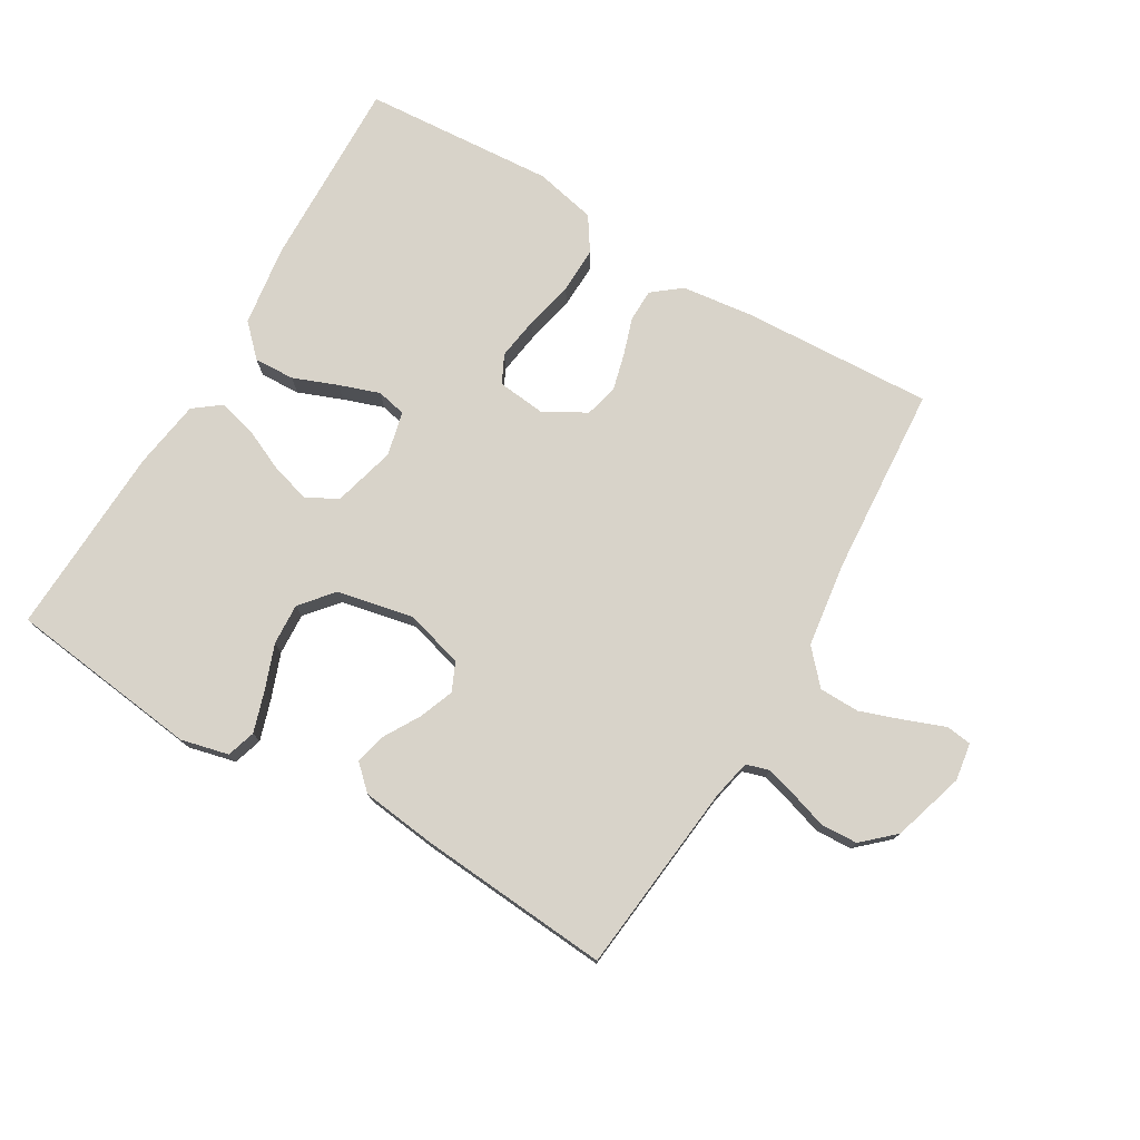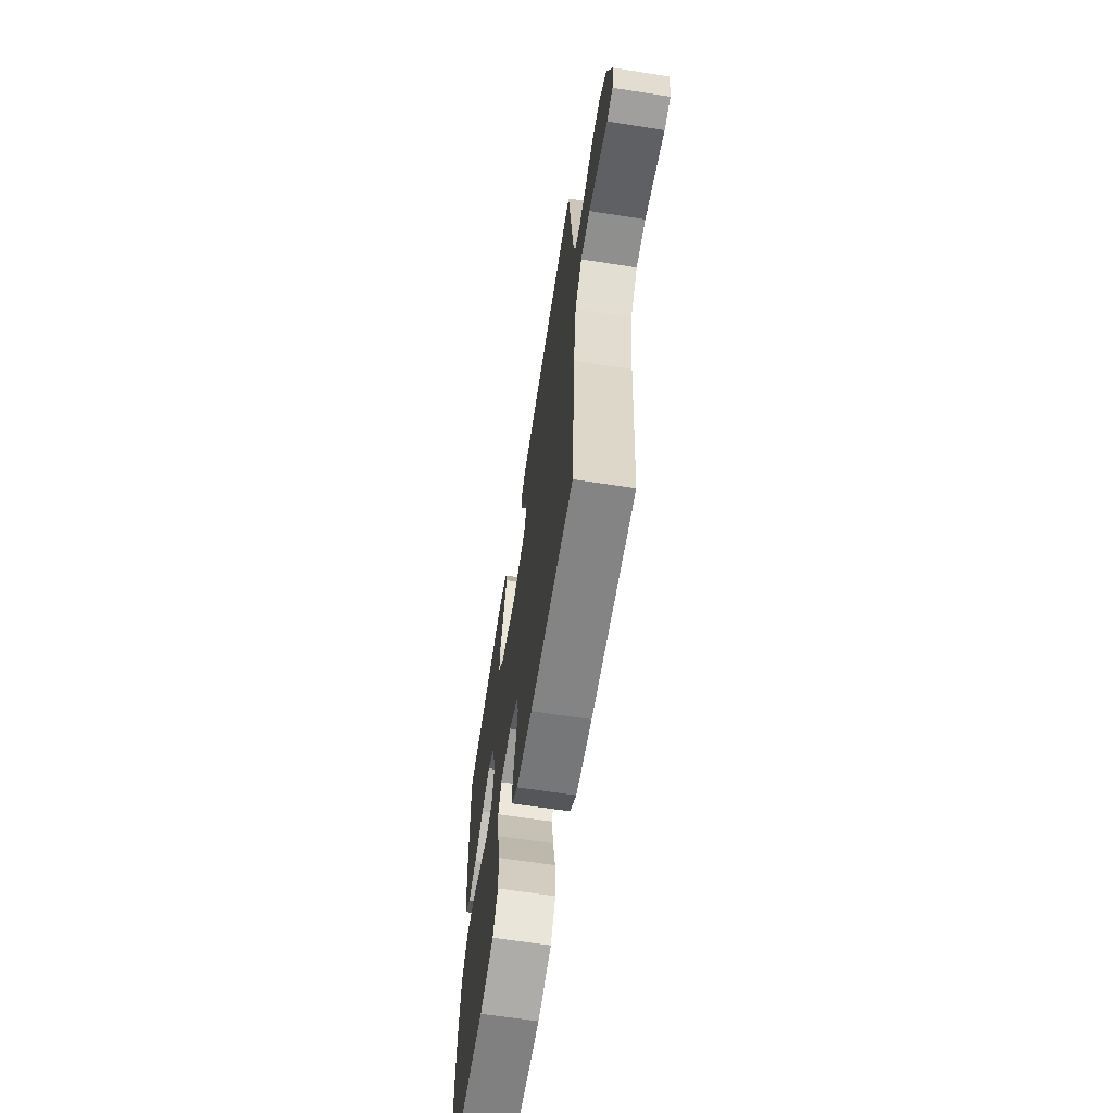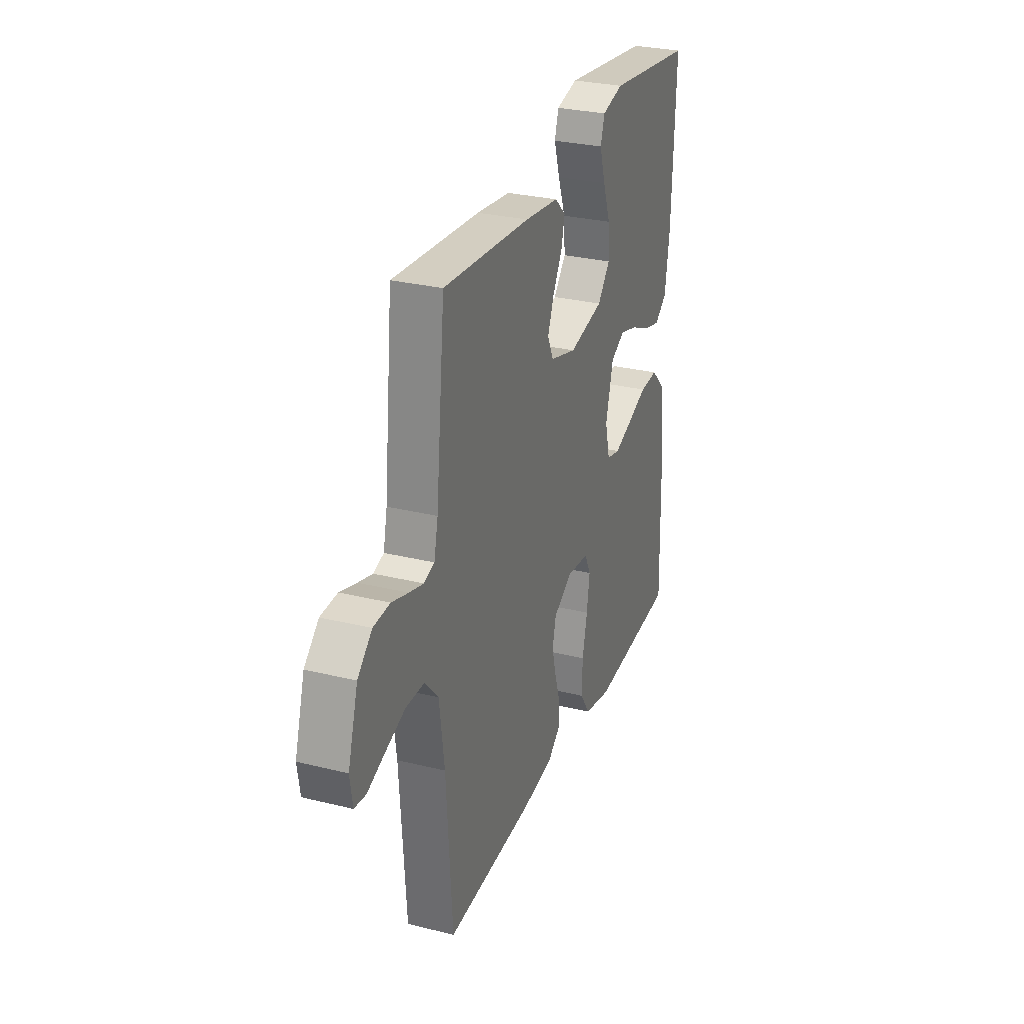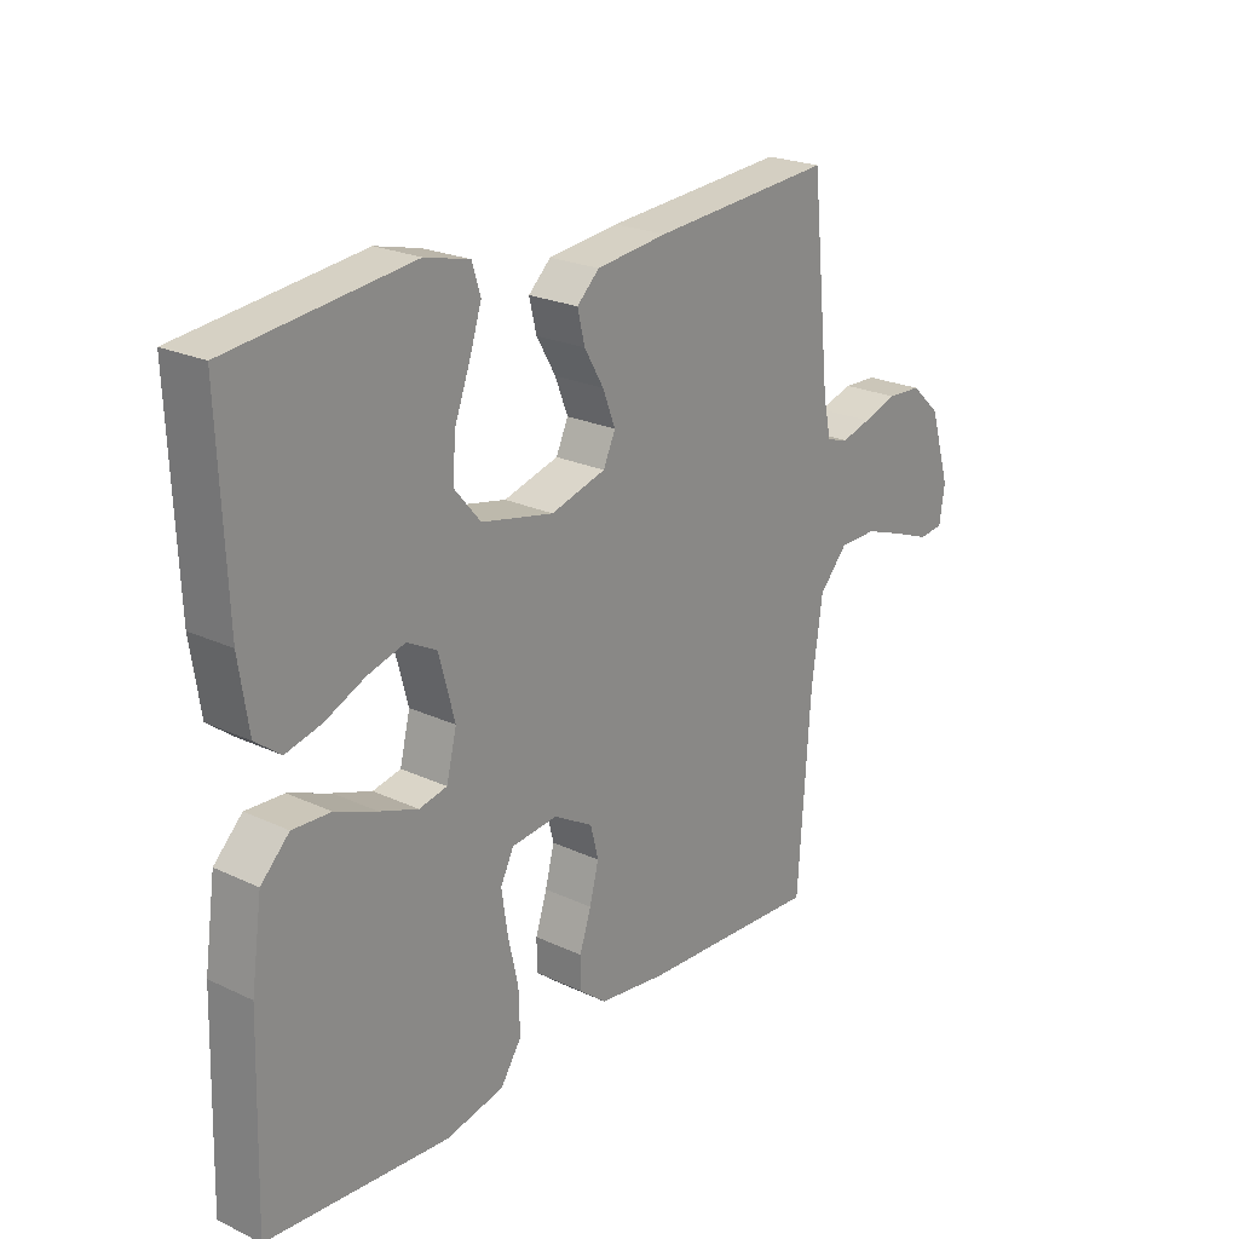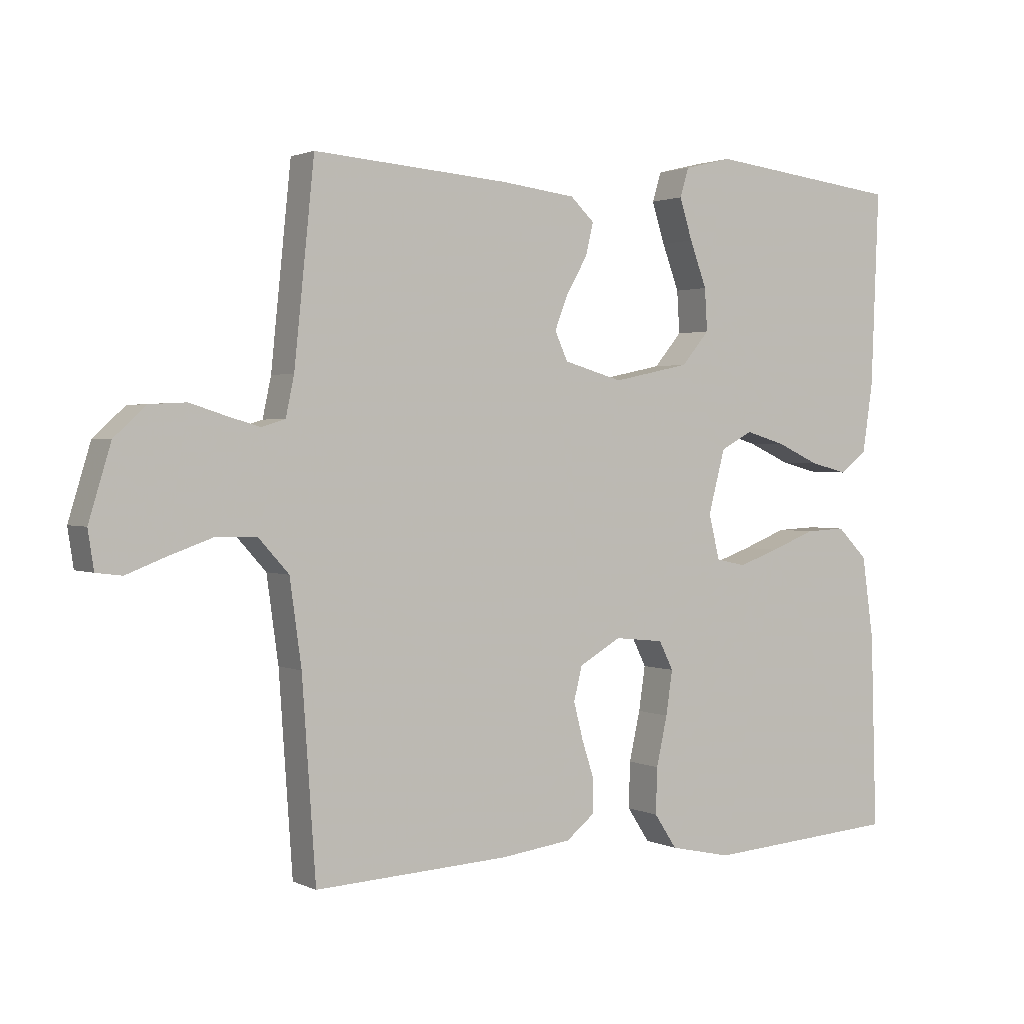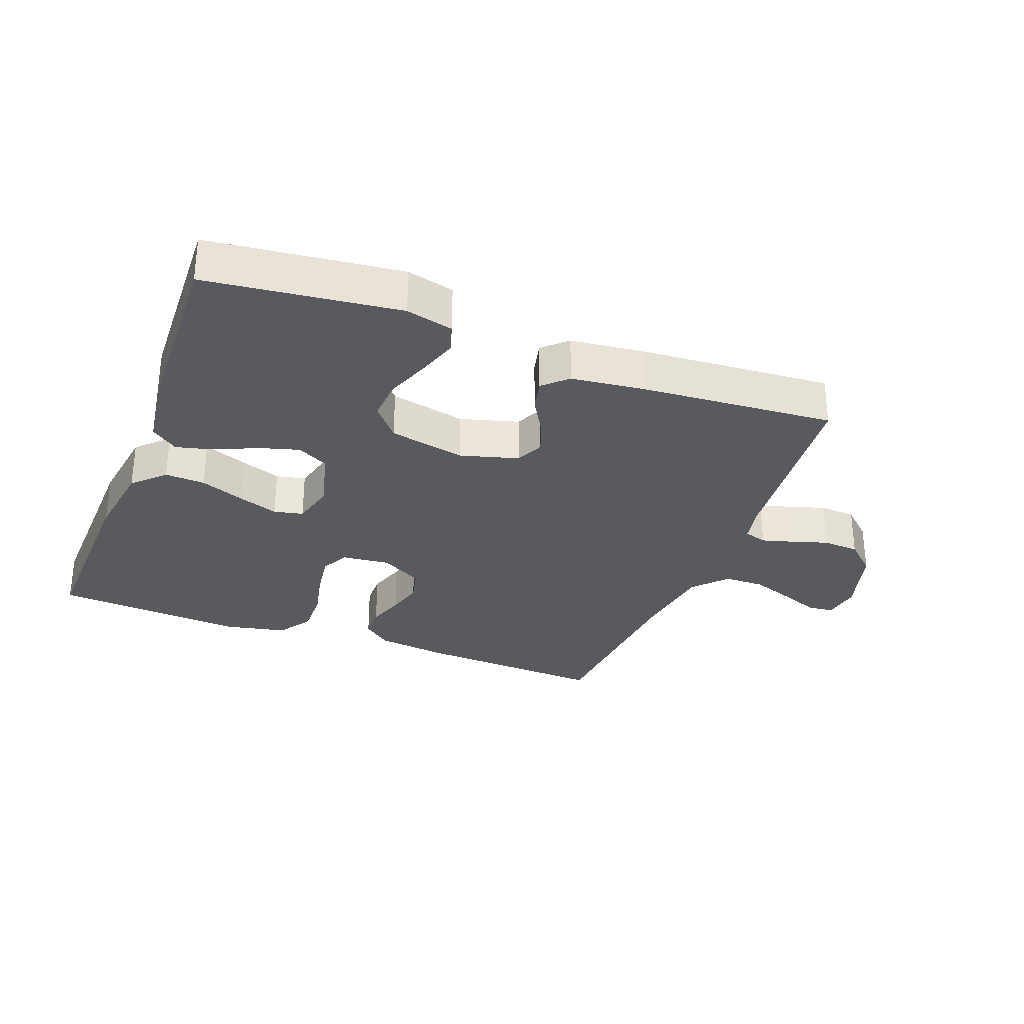
<metadata>
{"format":"obj","ext":"obj","renderer":"f3d","projection":"perspective","resolution":1024,"background":"white","views":[{"elev":75.9,"azim":30.6,"up":"+Y"},{"elev":-64.2,"azim":81.1,"up":"+Z"},{"elev":29.0,"azim":110.2,"up":"+Z"},{"elev":22.9,"azim":-51.2,"up":"+Z"},{"elev":1.7,"azim":147.7,"up":"+Z"},{"elev":-30.5,"azim":-21.0,"up":"+Y"}]}
</metadata>
<code>
v -0.5 0.07 -0.5
v -0.491 0.07 -0.2
v -0.473 0.07 -0.074
v -0.426 0.07 -0.027
v -0.363 0.07 -0.03
v -0.294 0.07 -0.057
v -0.231 0.07 -0.079
v -0.185 0.07 -0.069
v -0.168 0.07 0
v -0.194 0.07 0.098
v -0.243 0.07 0.124
v -0.305 0.07 0.106
v -0.371 0.07 0.076
v -0.43 0.07 0.061
v -0.472 0.07 0.093
v -0.488 0.07 0.2
v -0.5 0.07 0.5
v -0.2 0.07 0.536
v -0.126 0.07 0.518
v -0.112 0.07 0.473
v -0.132 0.07 0.41
v -0.158 0.07 0.34
v -0.162 0.07 0.275
v -0.119 0.07 0.224
v 0 0.07 0.199
v 0.091 0.07 0.225
v 0.111 0.07 0.269
v 0.09 0.07 0.323
v 0.058 0.07 0.378
v 0.046 0.07 0.428
v 0.083 0.07 0.463
v 0.2 0.07 0.477
v 0.5 0.07 0.5
v 0.531 0.07 0.2
v 0.544 0.07 0.139
v 0.58 0.07 0.128
v 0.629 0.07 0.142
v 0.686 0.07 0.16
v 0.743 0.07 0.157
v 0.792 0.07 0.112
v 0.826 0.07 0
v 0.817 0.07 -0.059
v 0.777 0.07 -0.064
v 0.717 0.07 -0.041
v 0.649 0.07 -0.017
v 0.586 0.07 -0.018
v 0.539 0.07 -0.07
v 0.521 0.07 -0.2
v 0.5 0.07 -0.5
v 0.2 0.07 -0.485
v 0.089 0.07 -0.471
v 0.045 0.07 -0.436
v 0.044 0.07 -0.385
v 0.063 0.07 -0.327
v 0.078 0.07 -0.269
v 0.065 0.07 -0.217
v 0 0.07 -0.18
v -0.076 0.07 -0.188
v -0.098 0.07 -0.232
v -0.088 0.07 -0.3
v -0.071 0.07 -0.376
v -0.069 0.07 -0.447
v -0.104 0.07 -0.5
v -0.2 0.07 -0.521
v -0.5 0 -0.5
v -0.491 0 -0.2
v -0.473 0 -0.074
v -0.426 0 -0.027
v -0.363 0 -0.03
v -0.294 0 -0.057
v -0.231 0 -0.079
v -0.185 0 -0.069
v -0.168 0 0
v -0.194 0 0.098
v -0.243 0 0.124
v -0.305 0 0.106
v -0.371 0 0.076
v -0.43 0 0.061
v -0.472 0 0.093
v -0.488 0 0.2
v -0.5 0 0.5
v -0.2 0 0.536
v -0.126 0 0.518
v -0.112 0 0.473
v -0.132 0 0.41
v -0.158 0 0.34
v -0.162 0 0.275
v -0.119 0 0.224
v 0 0 0.199
v 0.091 0 0.225
v 0.111 0 0.269
v 0.09 0 0.323
v 0.058 0 0.378
v 0.046 0 0.428
v 0.083 0 0.463
v 0.2 0 0.477
v 0.5 0 0.5
v 0.531 0 0.2
v 0.544 0 0.139
v 0.58 0 0.128
v 0.629 0 0.142
v 0.686 0 0.16
v 0.743 0 0.157
v 0.792 0 0.112
v 0.826 0 0
v 0.817 0 -0.059
v 0.777 0 -0.064
v 0.717 0 -0.041
v 0.649 0 -0.017
v 0.586 0 -0.018
v 0.539 0 -0.07
v 0.521 0 -0.2
v 0.5 0 -0.5
v 0.2 0 -0.485
v 0.089 0 -0.471
v 0.045 0 -0.436
v 0.044 0 -0.385
v 0.063 0 -0.327
v 0.078 0 -0.269
v 0.065 0 -0.217
v 0 0 -0.18
v -0.076 0 -0.188
v -0.098 0 -0.232
v -0.088 0 -0.3
v -0.071 0 -0.376
v -0.069 0 -0.447
v -0.104 0 -0.5
v -0.2 0 -0.521
f 4 5 6
f 3 4 6
f 2 3 6
f 1 2 6
f 64 1 6
f 63 64 6
f 62 63 6
f 61 62 6
f 60 61 6
f 59 60 6 7
f 58 59 7 8
f 57 58 8 9
f 56 57 9 10
f 52 53 54
f 51 52 54
f 50 51 54
f 49 50 54
f 48 49 54
f 47 48 54 55
f 46 47 55 56
f 42 43 44
f 41 42 44
f 40 41 44
f 39 40 44
f 38 39 44
f 37 38 44
f 36 37 44 45
f 35 36 45 46
f 32 33 34
f 31 32 34
f 30 31 34
f 29 30 34
f 28 29 34
f 27 28 34 35
f 35 46 56
f 27 35 56
f 26 27 56
f 20 21 22
f 19 20 22
f 18 19 22
f 17 18 22
f 16 17 22
f 15 16 22
f 14 15 22
f 13 14 22
f 12 13 22
f 11 12 22 23
f 10 11 23 24
f 25 26 56 10
f 10 24 25
f 70 69 68
f 70 68 67
f 70 67 66
f 70 66 65
f 70 65 128
f 70 128 127
f 70 127 126
f 70 126 125
f 70 125 124
f 71 70 124 123
f 72 71 123 122
f 73 72 122 121
f 74 73 121 120
f 118 117 116
f 118 116 115
f 118 115 114
f 118 114 113
f 118 113 112
f 119 118 112 111
f 120 119 111 110
f 108 107 106
f 108 106 105
f 108 105 104
f 108 104 103
f 108 103 102
f 108 102 101
f 109 108 101 100
f 110 109 100 99
f 98 97 96
f 98 96 95
f 98 95 94
f 98 94 93
f 98 93 92
f 99 98 92 91
f 120 110 99
f 120 99 91
f 120 91 90
f 86 85 84
f 86 84 83
f 86 83 82
f 86 82 81
f 86 81 80
f 86 80 79
f 86 79 78
f 86 78 77
f 86 77 76
f 87 86 76 75
f 88 87 75 74
f 74 120 90 89
f 89 88 74
f 1 65 66 2
f 2 66 67 3
f 3 67 68 4
f 4 68 69 5
f 5 69 70 6
f 6 70 71 7
f 7 71 72 8
f 8 72 73 9
f 9 73 74 10
f 10 74 75 11
f 11 75 76 12
f 12 76 77 13
f 13 77 78 14
f 14 78 79 15
f 15 79 80 16
f 16 80 81 17
f 17 81 82 18
f 18 82 83 19
f 19 83 84 20
f 20 84 85 21
f 21 85 86 22
f 22 86 87 23
f 23 87 88 24
f 24 88 89 25
f 25 89 90 26
f 26 90 91 27
f 27 91 92 28
f 28 92 93 29
f 29 93 94 30
f 30 94 95 31
f 31 95 96 32
f 32 96 97 33
f 33 97 98 34
f 34 98 99 35
f 35 99 100 36
f 36 100 101 37
f 37 101 102 38
f 38 102 103 39
f 39 103 104 40
f 40 104 105 41
f 41 105 106 42
f 42 106 107 43
f 43 107 108 44
f 44 108 109 45
f 45 109 110 46
f 46 110 111 47
f 47 111 112 48
f 48 112 113 49
f 49 113 114 50
f 50 114 115 51
f 51 115 116 52
f 52 116 117 53
f 53 117 118 54
f 54 118 119 55
f 55 119 120 56
f 56 120 121 57
f 57 121 122 58
f 58 122 123 59
f 59 123 124 60
f 60 124 125 61
f 61 125 126 62
f 62 126 127 63
f 63 127 128 64
f 64 128 65 1

</code>
